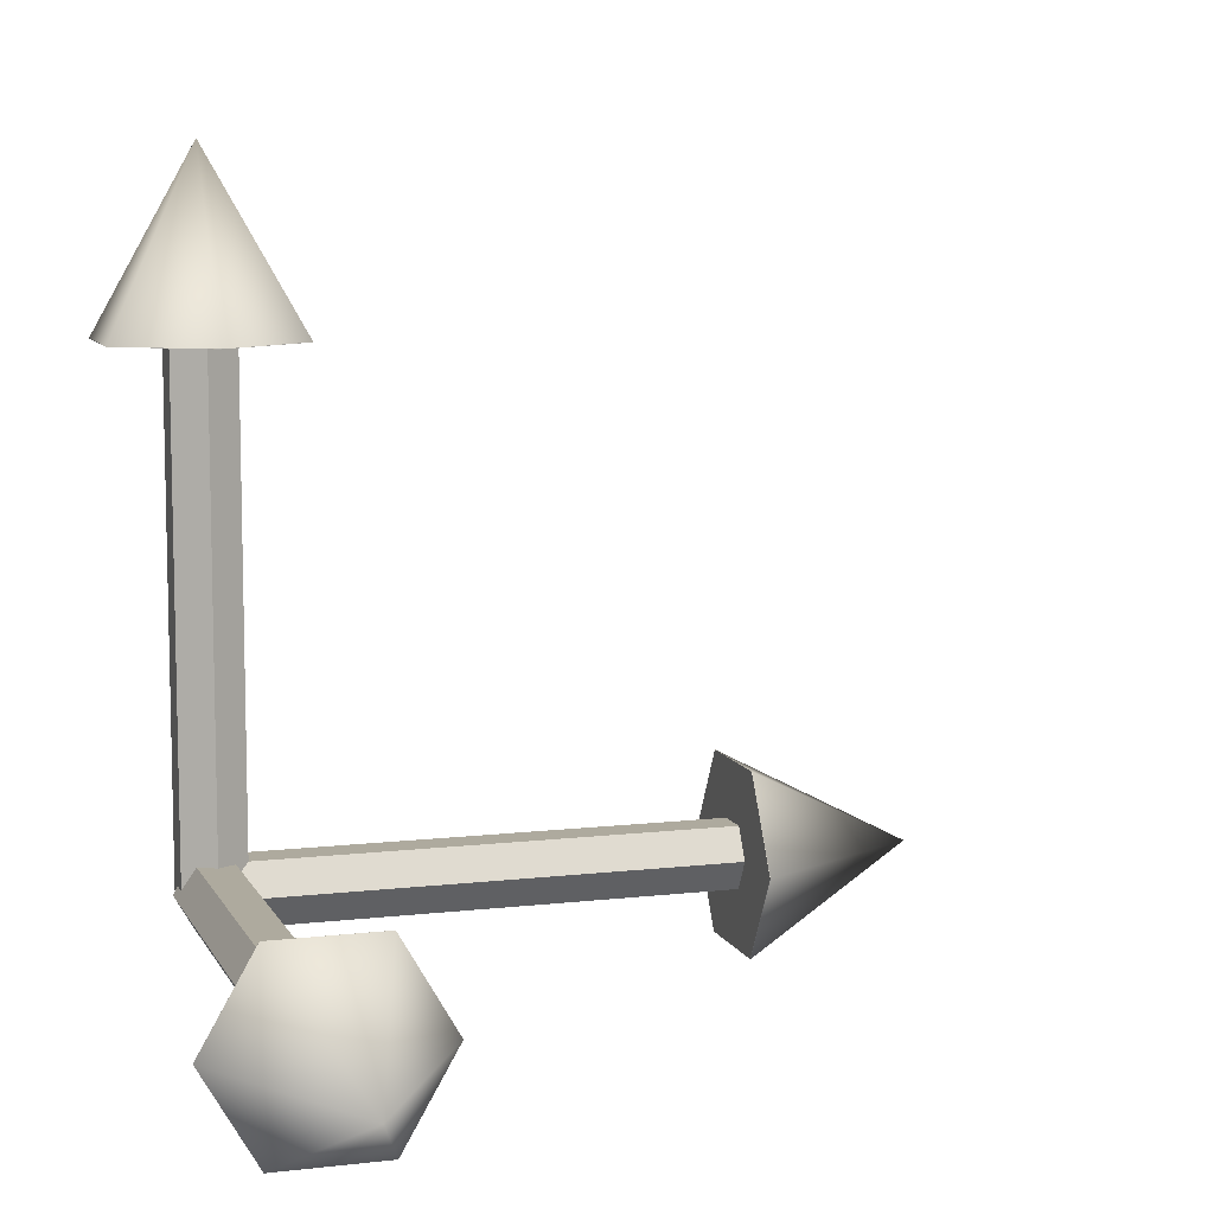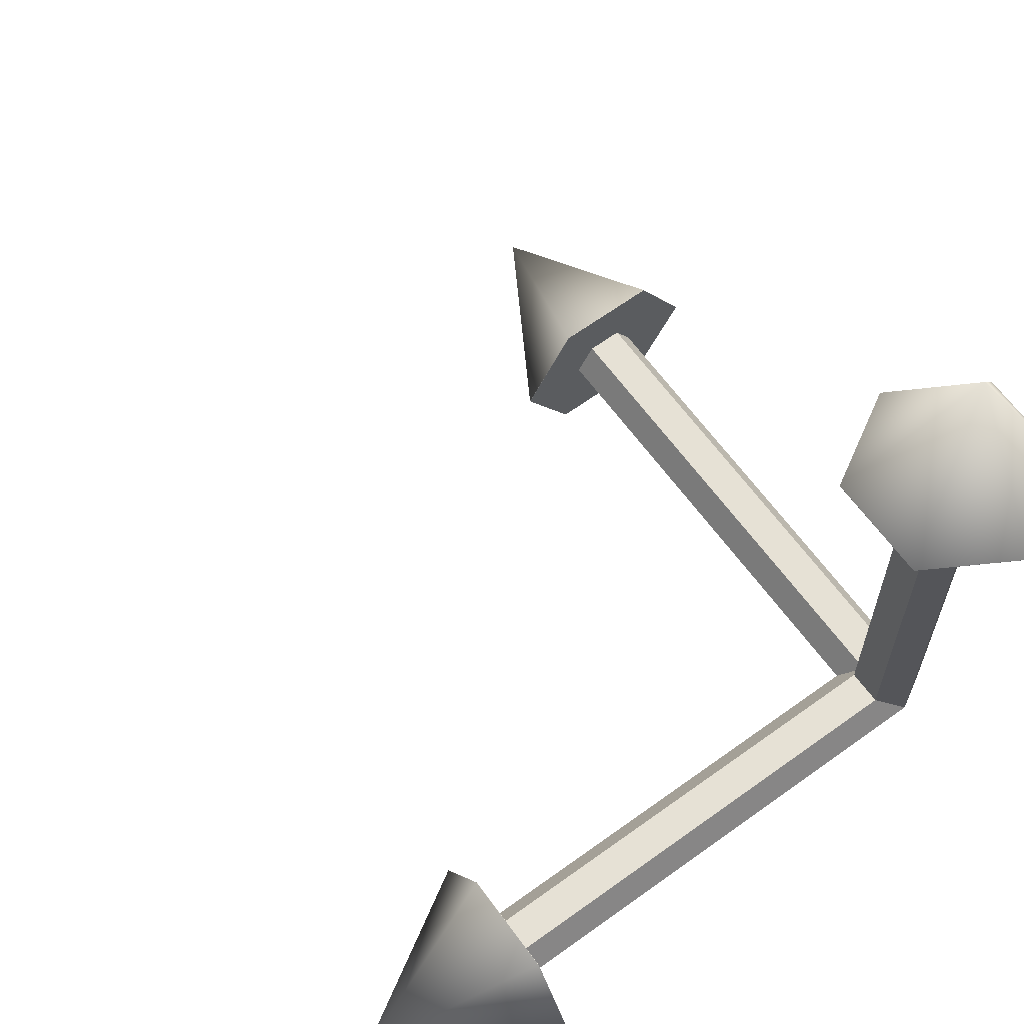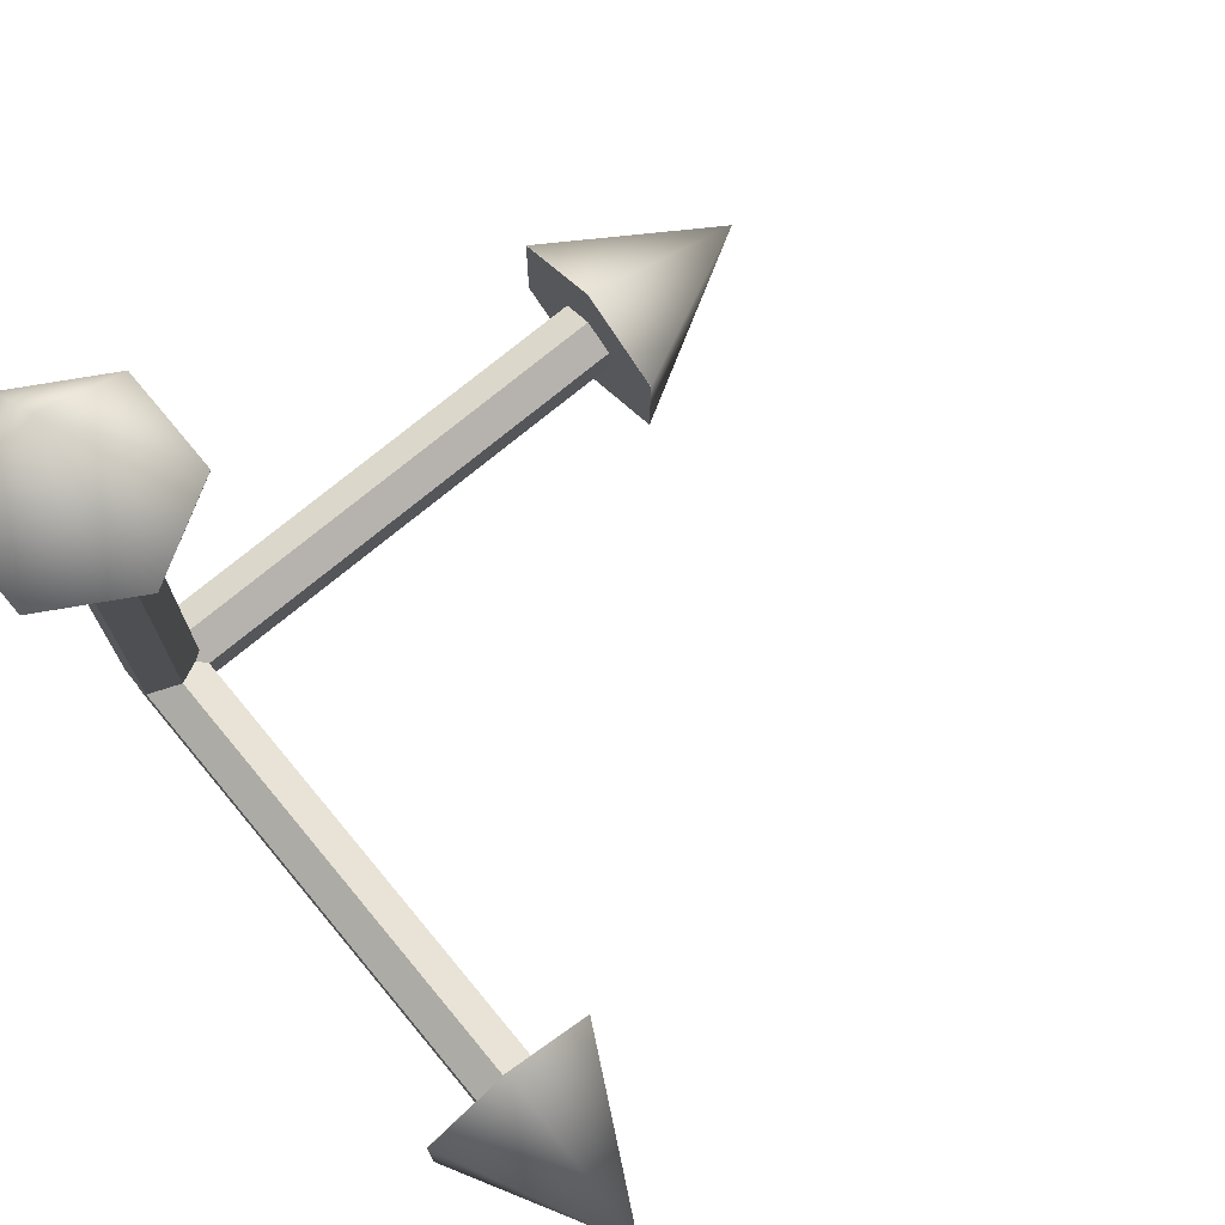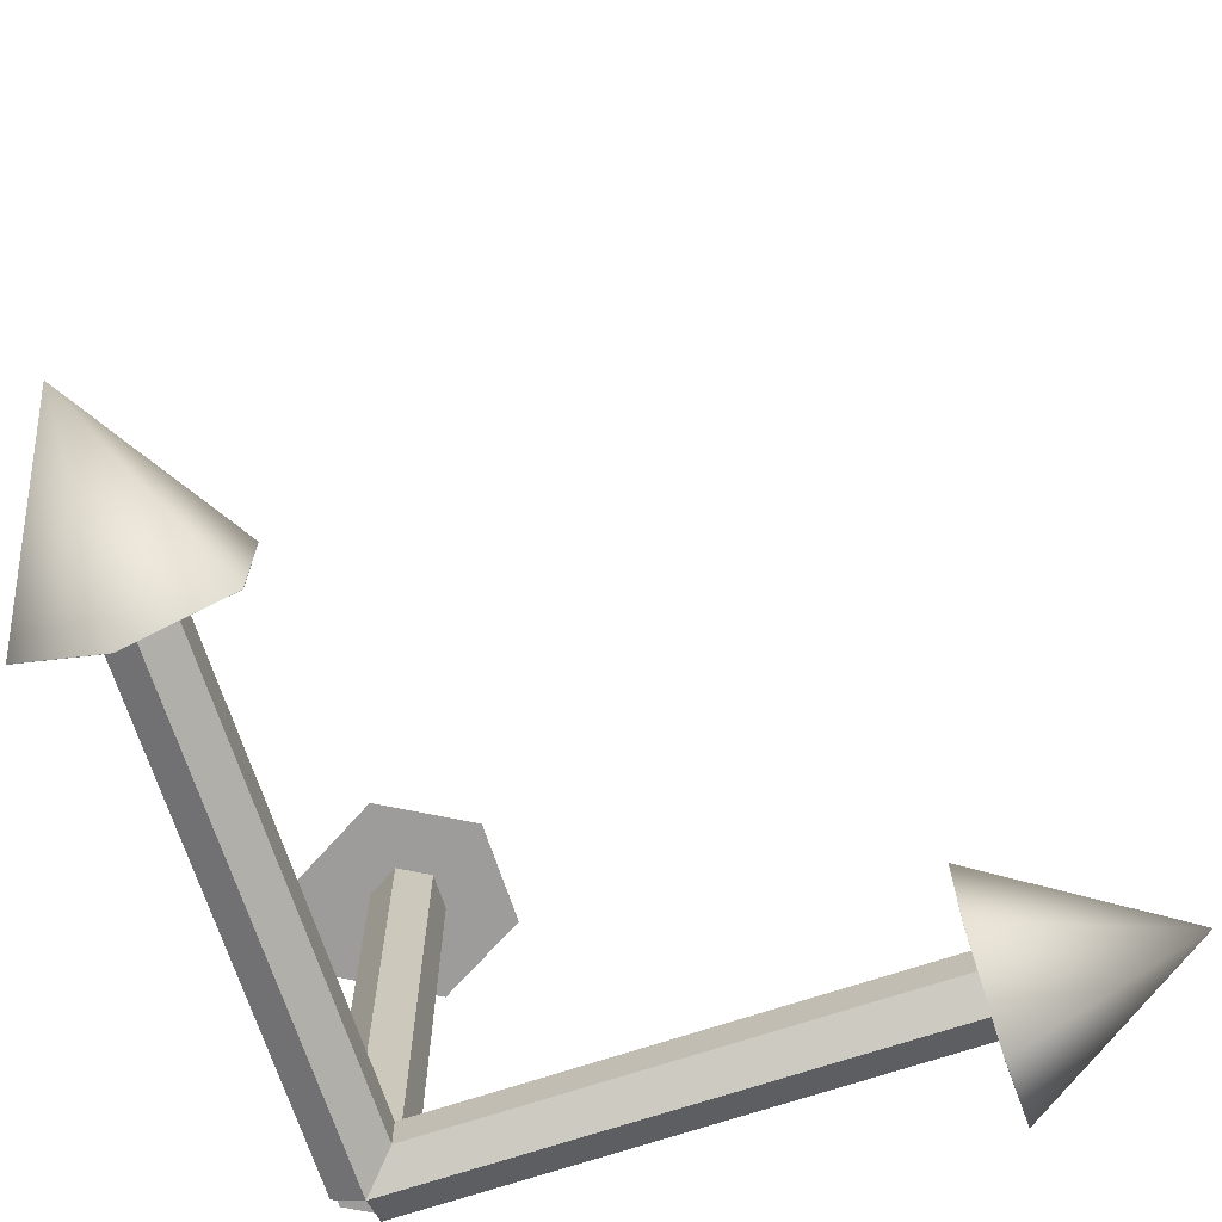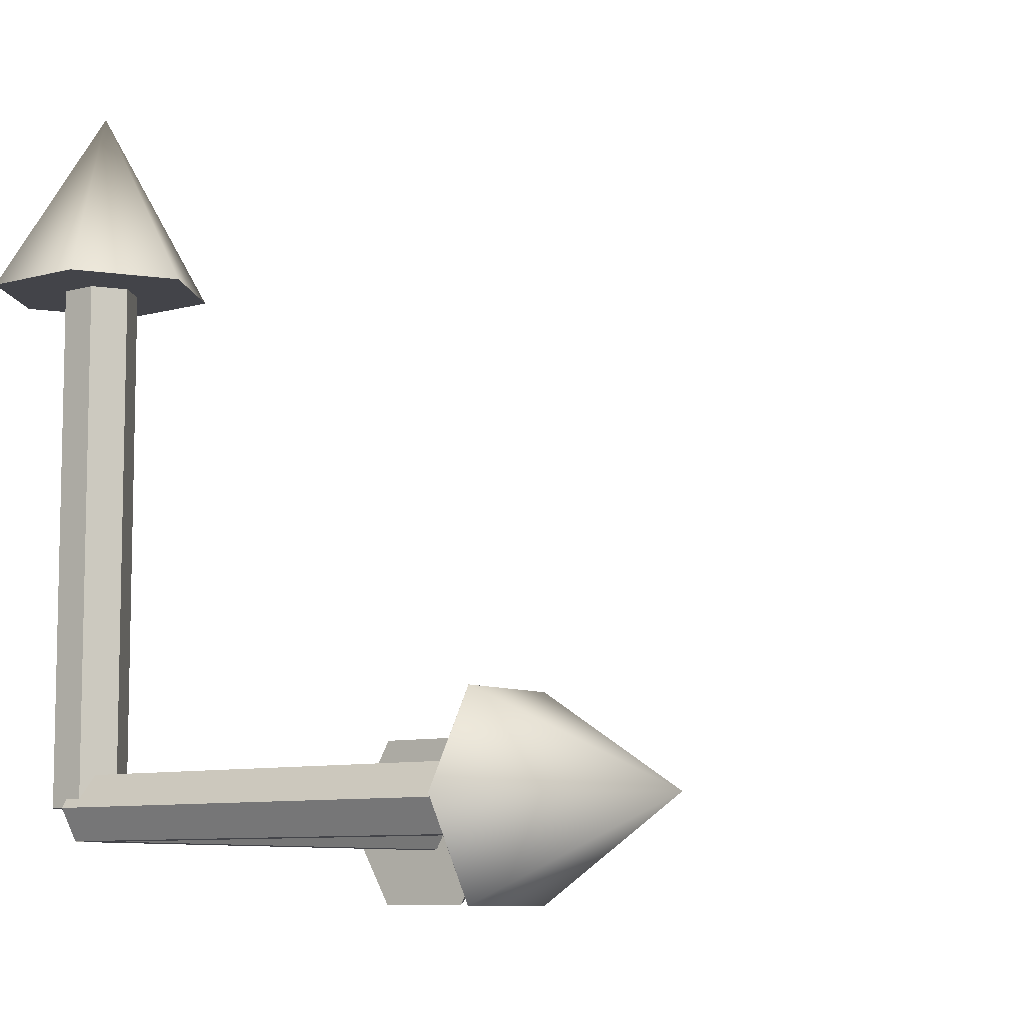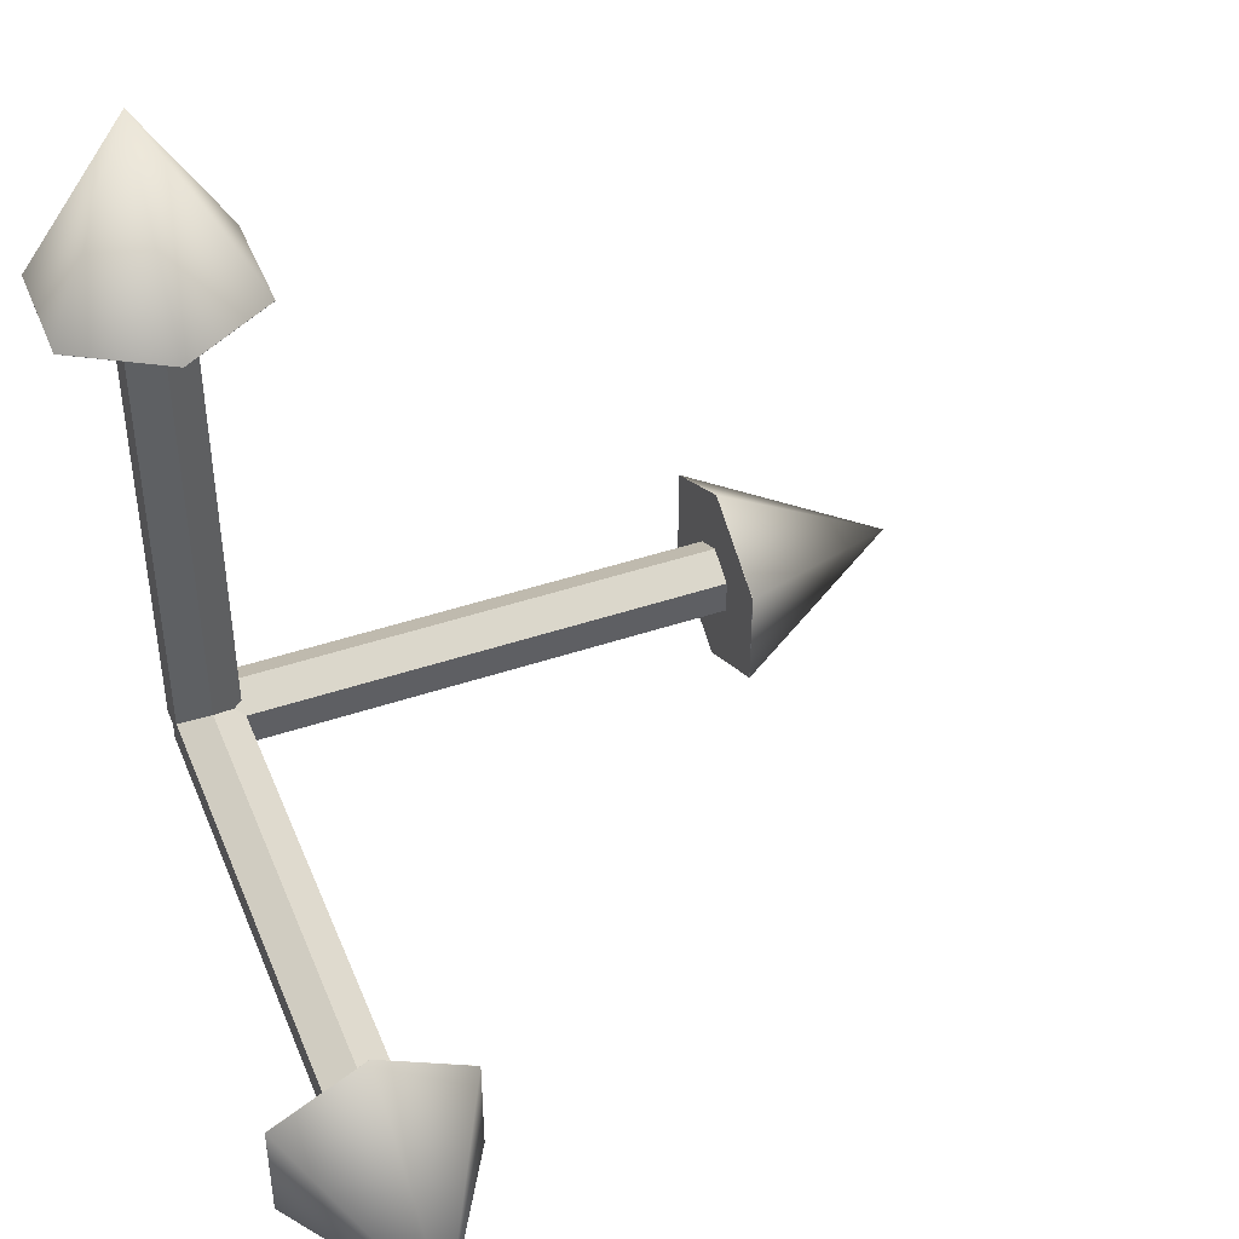
<metadata>
{"format":"obj","ext":"obj","renderer":"f3d","projection":"perspective","resolution":1024,"background":"white","views":[{"elev":9.3,"azim":162.7,"up":"+Z"},{"elev":64.3,"azim":-36.1,"up":"+Z"},{"elev":73.9,"azim":-129.6,"up":"+Y"},{"elev":-70.0,"azim":-71.6,"up":"+Y"},{"elev":-8.4,"azim":127.5,"up":"+Z"},{"elev":45.3,"azim":-111.2,"up":"+Y"}]}
</metadata>
<code>
g default
v 0.4975 -0.000175 -0.8618
v -0.4975 -0.000175 -0.8618
v -0.9951 -0.000175 -0
v -0.4975 -0.000175 0.8618
v 0.4975 -0.000175 0.8618
v 0.9951 -0.000175 0
v 0.4975 14.31 -0.8618
v -0.4975 14.31 -0.8618
v -0.9951 14.31 -0
v -0.4975 14.31 0.8618
v 0.4975 14.31 0.8618
v 0.9951 14.31 0
v 0 -0.000175 0
v 0 14.31 0
g pCylinder1 group2
f 1 2 8 7
f 2 3 9 8
f 3 4 10 9
f 4 5 11 10
f 5 6 12 11
f 6 1 7 12
f 2 1 13
f 3 2 13
f 4 3 13
f 5 4 13
f 6 5 13
f 1 6 13
f 7 8 14
f 8 9 14
f 9 10 14
f 10 11 14
f 11 12 14
f 12 7 14
g default
v 1.461 14.01 -2.531
v -1.461 14.01 -2.531
v -2.923 14.01 -0
v -1.461 14.01 2.531
v 1.461 14.01 2.531
v 2.923 14.01 0
v 1.461 14.02 -2.531
v -1.461 14.02 -2.531
v -2.923 14.02 -0
v -1.461 14.02 2.531
v 1.461 14.02 2.531
v 2.923 14.02 0
v 0 14.01 0
v 0 18.95 0
g group2 pCylinder2
f 15 16 22 21
f 16 17 23 22
f 17 18 24 23
f 18 19 25 24
f 19 20 26 25
f 20 15 21 26
f 16 15 27
f 17 16 27
f 18 17 27
f 19 18 27
f 20 19 27
f 15 20 27
f 21 22 28
f 22 23 28
f 23 24 28
f 24 25 28
f 25 26 28
f 26 21 28
g default
v 0.000175 0.4975 -0.8618
v 0.000175 -0.4975 -0.8618
v 0.000175 -0.9951 -0
v 0.000175 -0.4975 0.8618
v 0.000175 0.4975 0.8618
v 0.000175 0.9951 0
v -14.31 0.4975 -0.8618
v -14.31 -0.4975 -0.8618
v -14.31 -0.9951 -0
v -14.31 -0.4975 0.8618
v -14.31 0.4975 0.8618
v -14.31 0.9951 0
v 0.000175 0 0
v -14.31 0 0
g pCylinder1 group3
f 29 30 36 35
f 30 31 37 36
f 31 32 38 37
f 32 33 39 38
f 33 34 40 39
f 34 29 35 40
f 30 29 41
f 31 30 41
f 32 31 41
f 33 32 41
f 34 33 41
f 29 34 41
f 35 36 42
f 36 37 42
f 37 38 42
f 38 39 42
f 39 40 42
f 40 35 42
g default
v -14.01 1.461 -2.531
v -14.01 -1.461 -2.531
v -14.01 -2.923 -0
v -14.01 -1.461 2.531
v -14.01 1.461 2.531
v -14.01 2.923 0
v -14.02 1.461 -2.531
v -14.02 -1.461 -2.531
v -14.02 -2.923 -0
v -14.02 -1.461 2.531
v -14.02 1.461 2.531
v -14.02 2.923 0
v -14.01 0 0
v -18.95 0 0
g group3 pCylinder2
f 43 44 50 49
f 44 45 51 50
f 45 46 52 51
f 46 47 53 52
f 47 48 54 53
f 48 43 49 54
f 44 43 55
f 45 44 55
f 46 45 55
f 47 46 55
f 48 47 55
f 43 48 55
f 49 50 56
f 50 51 56
f 51 52 56
f 52 53 56
f 53 54 56
f 54 49 56
g default
v -0.8618 0.4975 -0.000175
v -0.8618 -0.4975 -0.000175
v -0 -0.9951 -0.000175
v 0.8618 -0.4975 -0.000175
v 0.8618 0.4975 -0.000175
v 0 0.9951 -0.000175
v -0.8618 0.4975 14.31
v -0.8618 -0.4975 14.31
v -0 -0.9951 14.31
v 0.8618 -0.4975 14.31
v 0.8618 0.4975 14.31
v 0 0.9951 14.31
v 0 0 -0.000175
v 0 0 14.31
g pCylinder1 group4
f 57 58 64 63
f 58 59 65 64
f 59 60 66 65
f 60 61 67 66
f 61 62 68 67
f 62 57 63 68
f 58 57 69
f 59 58 69
f 60 59 69
f 61 60 69
f 62 61 69
f 57 62 69
f 63 64 70
f 64 65 70
f 65 66 70
f 66 67 70
f 67 68 70
f 68 63 70
g default
v -2.531 1.461 14.01
v -2.531 -1.461 14.01
v -0 -2.923 14.01
v 2.531 -1.461 14.01
v 2.531 1.461 14.01
v 0 2.923 14.01
v -2.531 1.461 14.02
v -2.531 -1.461 14.02
v -0 -2.923 14.02
v 2.531 -1.461 14.02
v 2.531 1.461 14.02
v 0 2.923 14.02
v 0 0 14.01
v 0 0 18.95
g group4 pCylinder2
f 71 72 78 77
f 72 73 79 78
f 73 74 80 79
f 74 75 81 80
f 75 76 82 81
f 76 71 77 82
f 72 71 83
f 73 72 83
f 74 73 83
f 75 74 83
f 76 75 83
f 71 76 83
f 77 78 84
f 78 79 84
f 79 80 84
f 80 81 84
f 81 82 84
f 82 77 84

</code>
